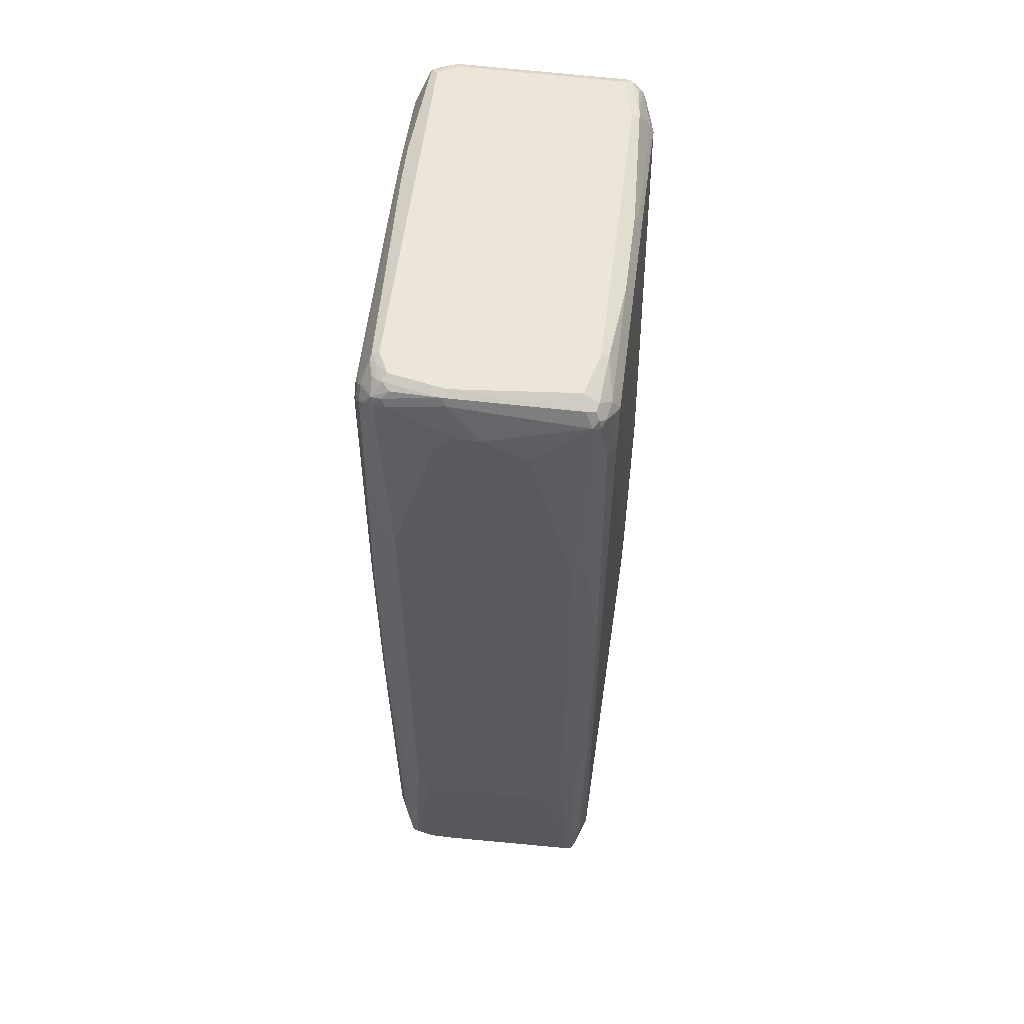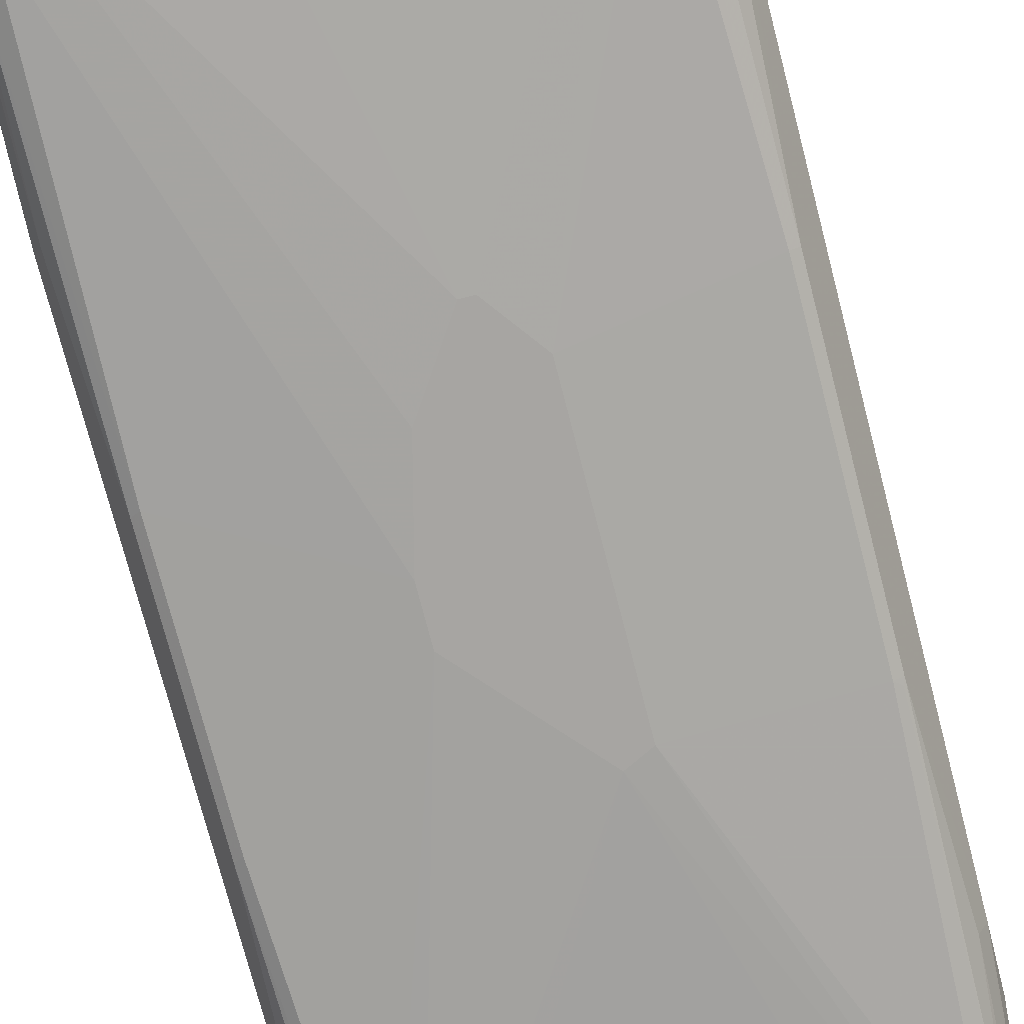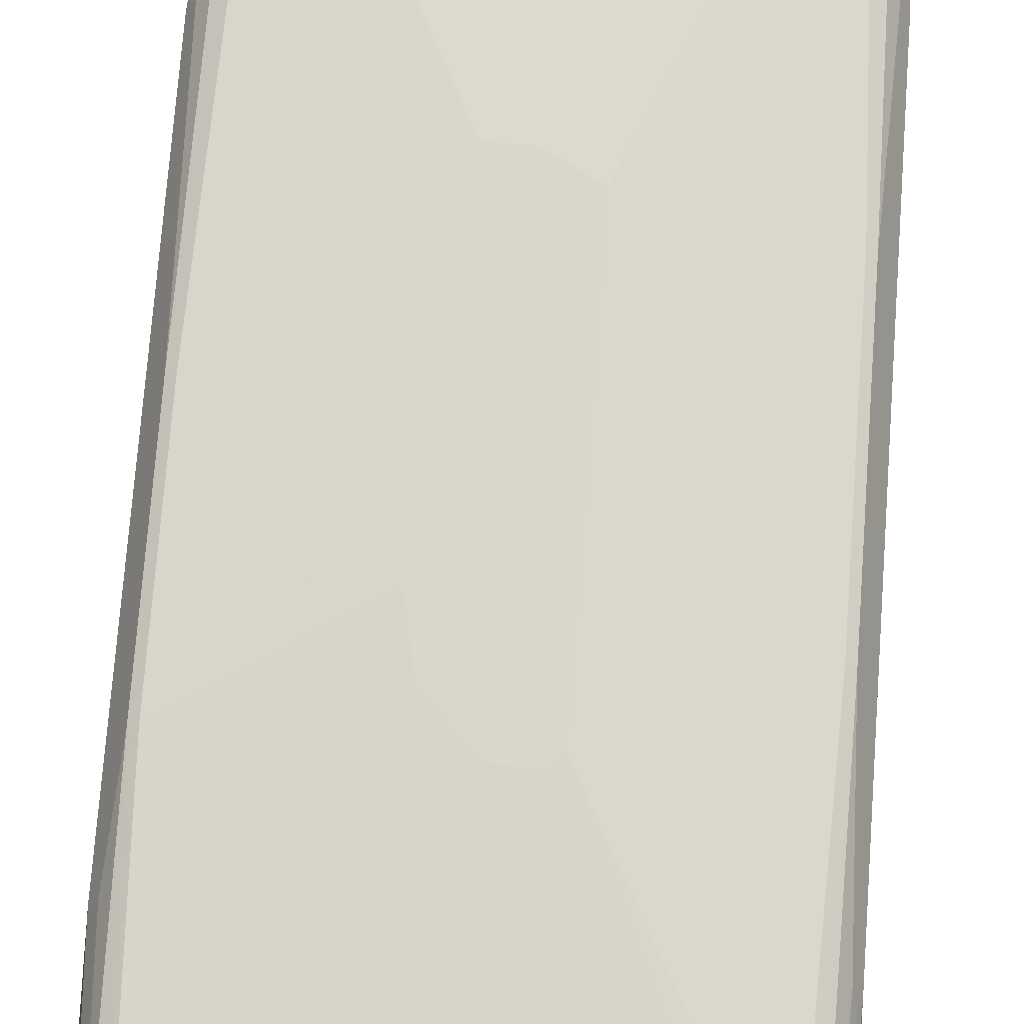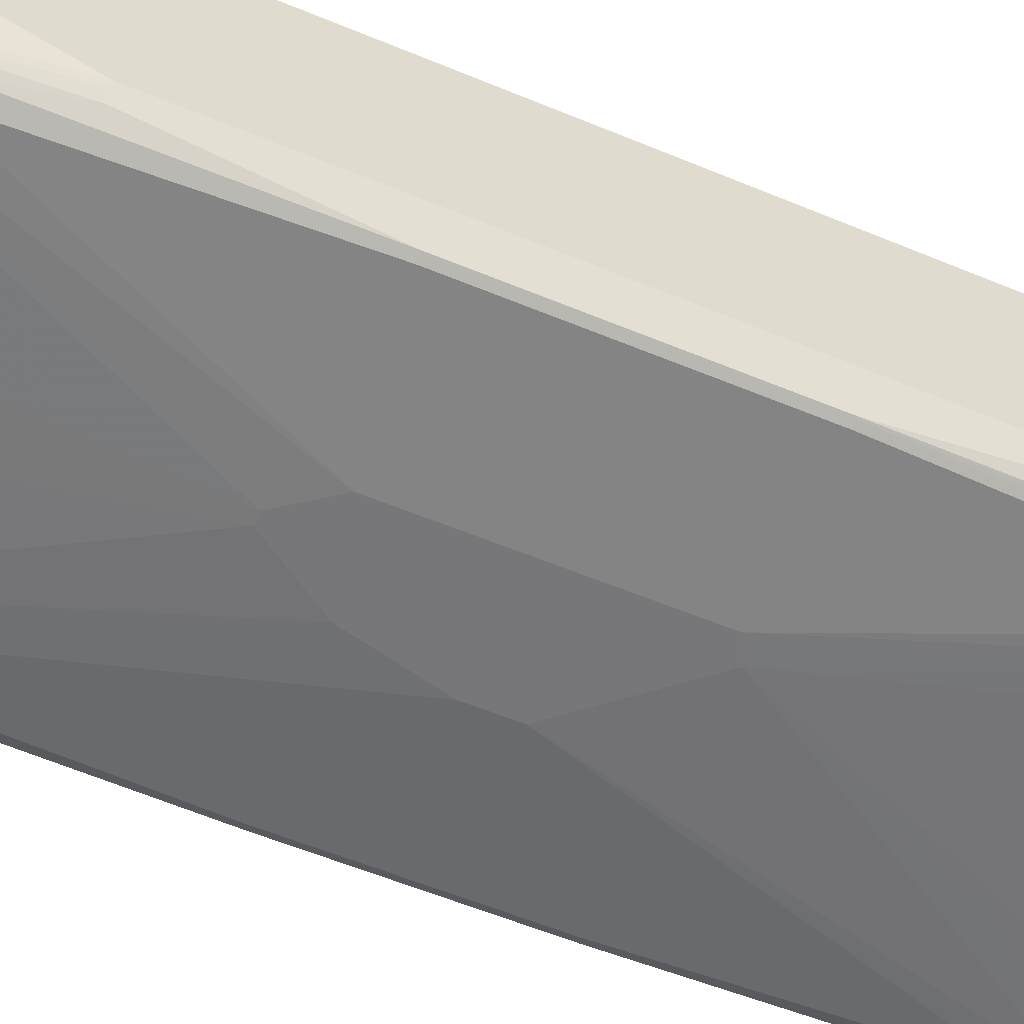
<metadata>
{"format":"obj","ext":"obj","renderer":"f3d","projection":"perspective","resolution":1024,"background":"white","views":[{"elev":57.6,"azim":97.3,"up":"+Y"},{"elev":-73.9,"azim":-165.5,"up":"+Z"},{"elev":73.6,"azim":-175.7,"up":"+Z"},{"elev":-57.2,"azim":-113.5,"up":"+Z"}]}
</metadata>
<code>
v 0.3932 0.8256 0
v 0.3932 0.8256 0.0393
v 0.3932 0.7863 -0.07861
v 0.3735 0.8649 -0.1769
v 0.3735 0.8845 0.05898
v 0.3735 0.8649 0.1573
v 0.3932 0.8059 0.05898
v 0.3932 0.5308 -0.1376
v 0.367 0.8583 -0.19
v 0.3636 0.8748 -0.1867
v 0.3604 0.8911 -0.1638
v 0.367 0.8976 0.06549
v 0.3932 0.4324 -0.1573
v 0.38 0.4389 -0.1835
v 0.367 0.878 0.1638
v 0.3686 0.8649 0.1794
v 0.3735 0.8452 0.1769
v 0.3932 0.7863 0.07861
v 0.3539 0.8649 -0.1966
v 0.3604 0.7732 -0.2031
v 0.3375 0.8682 -0.1998
v 0.3571 0.8879 -0.1802
v 0.3342 0.9044 -0.1573
v 0.3539 0.9044 0.05898
v 0.3473 0.8976 0.1638
v 0.3604 0.8911 0.1507
v 0.367 0.1507 -0.2097
v 0.3932 -0.4915 -0.1573
v 0.3636 0.8748 0.1818
v 0.3636 0.8551 0.1917
v 0.367 0.8452 0.19
v 0.3932 0.4915 0.1573
v 0.3145 0.8452 -0.2162
v 0.3342 0.7666 -0.2162
v 0.3539 0.1572 -0.2162
v 0.3211 0.8714 -0.2031
v 0.3407 0.8911 -0.1835
v 0.2556 0.9044 -0.1769
v 0.3342 0.9044 0.1573
v 0.3145 0.8994 0.1794
v 0.344 0.8944 0.172
v 0.367 -0.2424 -0.2097
v 0.3932 -0.5308 -0.1376
v 0.3735 -0.8649 -0.1769
v 0.367 -0.8714 -0.19
v 0.3866 -0.498 -0.1704
v 0.38 -0.4849 -0.1835
v 0.344 0.8748 0.1917
v 0.3342 0.8649 0.204
v 0.3539 0.8452 0.204
v 0.3342 0.8911 0.1835
v 0.3604 0.8256 0.2031
v 0.38 0.4915 0.1835
v 0.367 0.3144 0.2097
v 0.3932 -0.4915 0.1573
v 0.0983 0.8649 -0.2162
v 0.0983 0.01965 -0.2359
v 0.05896 0.1769 -0.2359
v -0.01963 0.2948 -0.2359
v 0.3539 -0.2358 -0.2162
v 0.1048 0.8911 -0.2031
v 0.249 0.8976 -0.19
v -0.2752 0.9044 -0.1769
v 0.2949 0.9044 0.1769
v 0.2949 0.8976 0.19
v 0.3047 0.8944 0.1917
v 0.3604 -0.7601 -0.2031
v 0.3473 -0.7732 -0.2097
v 0.3932 -0.5504 -0.118
v 0.3932 -0.5701 0.118
v 0.3735 -0.8845 0.09828
v 0.3604 -0.8911 -0.1769
v 0.3636 -0.8798 -0.1867
v 0.3539 -0.887 -0.1917
v 0.3539 -0.8649 -0.1966
v 0.3244 0.8551 0.2113
v 0.344 0.8355 0.2113
v 0.3636 0.3244 0.2113
v 0.3539 0.3144 0.2162
v 0.367 -0.05896 0.2097
v 0.3883 -0.5012 0.1671
v 0.3735 -0.8649 0.1769
v 0.3932 -0.5504 0.1376
v -0.05896 0.8649 -0.2162
v 0.0983 -0.05896 -0.2359
v -0.03926 0.2948 -0.2359
v 0.3342 -0.7666 -0.2162
v -0.05242 0.8911 -0.2031
v -0.2817 0.8976 -0.19
v -0.3604 0.8976 -0.1704
v -0.3539 0.9044 -0.1573
v -0.3342 0.9044 0.1769
v -0.344 0.8994 0.1867
v -0.07859 0.8911 0.2031
v -0.06874 0.8748 0.2113
v 0.3735 -0.8845 0.1376
v 0.3686 -0.8944 0.1474
v 0.367 -0.8976 0.09828
v 0.3636 -0.8994 0.08845
v 0.344 -0.8994 -0.1867
v 0.3342 -0.8976 -0.19
v 0.3342 -0.8845 -0.1966
v 0.3145 -0.8256 -0.2162
v 0.3145 0.8452 0.2162
v 0.3342 0.8256 0.2162
v 0.0983 0.1572 0.2359
v 0.3539 -0.05896 0.2162
v 0.3604 -0.7666 0.2031
v 0.38 -0.4915 0.1835
v 0.3686 -0.8748 0.1867
v -0.06551 0.878 -0.2097
v -0.2949 0.8452 -0.2162
v -0.05896 -0.2358 -0.2359
v -0.0983 0.2162 -0.2359
v -0.3145 0.8256 -0.2162
v -0.3014 0.8583 -0.2097
v -0.3604 0.878 -0.19
v -0.3473 0.8911 -0.1835
v -0.3686 0.8944 -0.1671
v -0.367 0.8976 -0.1573
v -0.3636 0.8994 -0.1474
v -0.3539 0.9044 0.1376
v -0.3636 0.8994 0.1474
v -0.3604 0.8911 0.1769
v -0.3539 0.887 0.1917
v -0.3342 0.8976 0.19
v -0.1573 0.8911 0.2031
v -0.1573 0.8649 0.2162
v -0.07859 0.8649 0.2162
v 0.3604 -0.8911 0.1769
v 0.3563 -0.8994 0.1573
v 0.367 -0.8976 0.1376
v 0.3539 -0.9044 0.1376
v 0.3539 -0.9044 0.09828
v 0.3342 -0.9044 -0.1769
v -0.3342 -0.9044 -0.1769
v -0.2359 -0.8911 -0.2031
v 0.2162 -0.8911 -0.2031
v 0.2162 -0.8649 -0.2162
v 0.2752 -0.8452 -0.2162
v 0 0.3341 0.2359
v 0.05896 0.2751 0.2359
v 0.07859 0.2555 0.2359
v 0.0983 0.1376 0.2359
v 0.3342 -0.7666 0.2162
v 0.3473 -0.7666 0.2097
v 0.367 -0.8649 0.19
v 0.3563 -0.8845 0.1917
v -0.317 0.8452 -0.2113
v -0.3539 0.8649 -0.1966
v -0.0983 -0.2162 -0.2359
v -0.2359 -0.8649 -0.2162
v -0.3145 -0.8452 -0.2162
v -0.3539 0.2555 -0.2162
v -0.3342 0.747 -0.2162
v -0.3686 0.8748 -0.1867
v -0.3686 0.8944 0.1278
v -0.3735 0.8649 -0.1769
v -0.3735 0.8845 -0.1573
v -0.367 0.8976 0.1376
v -0.3686 0.887 0.1573
v -0.3636 0.8798 0.1867
v -0.367 0.8714 0.19
v -0.3539 0.8649 0.1966
v -0.3145 0.8452 0.2162
v -0.3342 0.8845 0.1966
v -0.05896 0.3341 0.2359
v 0.3489 -0.8944 0.1867
v 0.3342 -0.9044 0.1769
v 0.3407 -0.8976 0.19
v -0.3539 -0.9044 -0.1573
v -0.3539 -0.8994 -0.1794
v -0.3342 -0.8976 -0.19
v -0.344 -0.8944 -0.1917
v -0.2457 -0.8748 -0.2113
v 0.05896 -0.3341 0.2359
v 0.3145 -0.8452 0.2162
v 0.3539 -0.8649 0.1966
v -0.367 0.8649 -0.19
v -0.3473 0.747 -0.2097
v -0.3342 -0.8059 -0.2162
v -0.3539 -0.2162 -0.2162
v -0.3244 -0.8551 -0.2113
v -0.367 0.2555 -0.2097
v -0.38 0.5897 -0.1835
v -0.3883 0.5995 -0.1671
v -0.3735 0.8845 0.1376
v -0.3932 0.8059 -0.07861
v -0.3932 0.8256 -0.05898
v -0.3932 0.5897 -0.1573
v -0.3735 0.8649 0.1769
v -0.3932 0.5308 0.1573
v -0.3866 0.5373 0.1704
v -0.38 0.5242 0.1835
v -0.3604 0.7797 0.2031
v -0.3473 0.7928 0.2097
v -0.3342 0.7863 0.2162
v -0.07859 0.3144 0.2359
v -0.3342 -0.9044 0.1769
v 0.19 -0.8911 0.2031
v 0.2031 -0.878 0.2097
v -0.3539 -0.9044 -0.0393
v -0.367 -0.8976 -0.1638
v -0.3636 -0.8944 -0.1818
v -0.3636 -0.8748 -0.1917
v 0 -0.3341 0.2359
v 0.1966 -0.8649 0.2162
v -0.3604 0.747 -0.2031
v -0.344 -0.8158 -0.2113
v -0.3636 -0.2261 -0.2113
v -0.367 -0.2162 -0.2097
v -0.3932 0.8256 0.09828
v -0.3932 -0.5308 -0.1573
v -0.367 0.2031 0.2097
v -0.3932 -0.5504 0.1573
v -0.3539 0.1965 0.2162
v -0.07859 -0.2948 0.2359
v -0.2424 -0.8911 0.2031
v -0.3276 -0.8976 0.19
v -0.344 -0.8944 0.1867
v -0.3604 -0.8911 0.1835
v -0.367 -0.8976 -0.04586
v -0.3735 -0.8845 -0.1573
v -0.3686 -0.8845 -0.1794
v -0.367 -0.8649 -0.19
v -0.3604 -0.8059 -0.2031
v -0.3145 -0.8452 0.2162
v -0.2359 -0.8649 0.2162
v -0.38 -0.5308 -0.1835
v -0.3735 -0.8649 -0.1769
v -0.3932 -0.6291 -0.1376
v -0.367 -0.2489 0.2097
v -0.3932 -0.6094 0.1376
v -0.3735 -0.8649 0.1769
v -0.38 -0.557 0.1835
v -0.3539 -0.2555 0.2162
v -0.3342 -0.8059 0.2162
v -0.3342 -0.8845 0.1966
v -0.3506 -0.8813 0.1933
v -0.3735 -0.8845 -0.0393
v -0.3636 -0.8748 0.1867
v -0.367 -0.8583 0.19
v -0.344 -0.8355 0.2064
v -0.3539 -0.8649 0.1966
v -0.3932 -0.6291 -0.09828
v -0.3604 -0.8125 0.2031
f 1 2 7
f 148 178 177
f 147 178 148
f 145 176 177
f 145 178 146
f 145 177 178
f 144 176 145
f 139 175 152
f 138 175 139
f 137 175 138
f 137 174 175
f 137 173 174
f 136 173 137
f 148 177 170
f 136 172 173
f 133 135 134
f 133 136 135
f 133 171 136
f 133 202 171
f 133 199 202
f 133 169 199
f 131 170 169
f 131 168 170
f 131 133 132
f 131 169 133
f 130 148 168
f 130 168 131
f 136 171 172
f 148 170 168
f 150 179 156
f 150 155 180
f 161 163 162
f 161 191 163
f 161 187 191
f 160 187 161
f 159 212 187
f 159 189 212
f 158 190 188
f 158 186 190
f 158 189 159
f 158 188 189
f 157 187 160
f 156 186 158
f 156 185 186
f 156 179 185
f 154 211 184
f 154 182 211
f 154 180 155
f 154 208 180
f 154 184 208
f 153 209 181
f 153 183 209
f 152 183 153
f 152 175 183
f 151 181 182
f 151 153 181
f 150 208 179
f 150 180 208
f 128 141 129
f 163 191 192
f 128 167 141
f 128 166 165
f 112 117 116
f 112 150 117
f 112 149 150
f 110 148 130
f 110 147 148
f 109 147 110
f 108 147 109
f 108 178 147
f 108 146 178
f 107 144 145
f 107 145 146
f 106 176 144
f 112 115 149
f 106 206 176
f 106 198 217
f 106 167 198
f 106 141 167
f 106 142 141
f 106 143 142
f 105 143 106
f 104 143 105
f 104 142 143
f 104 141 142
f 104 129 141
f 103 140 113
f 102 140 103
f 106 217 206
f 113 140 139
f 113 139 152
f 113 152 153
f 126 128 127
f 126 166 128
f 125 166 126
f 125 165 166
f 125 164 165
f 125 163 164
f 125 162 163
f 124 162 125
f 124 161 162
f 123 161 124
f 123 160 161
f 120 123 121
f 120 160 123
f 119 187 157
f 119 159 187
f 119 158 159
f 119 156 158
f 119 160 120
f 119 157 160
f 117 150 156
f 115 155 150
f 115 150 149
f 114 182 154
f 114 151 182
f 114 155 115
f 114 154 155
f 113 153 151
f 128 165 167
f 102 139 140
f 163 192 193
f 163 194 195
f 217 237 227
f 217 236 237
f 215 235 232
f 215 234 235
f 215 233 234
f 214 236 216
f 214 232 236
f 213 230 231
f 213 225 230
f 213 229 225
f 211 229 213
f 211 226 229
f 218 238 219
f 210 226 211
f 206 227 228
f 206 217 227
f 205 224 225
f 205 226 209
f 205 225 226
f 204 224 205
f 203 240 223
f 203 222 240
f 203 224 204
f 203 223 224
f 202 221 222
f 200 228 218
f 209 226 210
f 218 228 238
f 219 238 239
f 219 239 220
f 239 242 241
f 239 244 242
f 237 246 243
f 236 246 237
f 235 242 246
f 234 242 235
f 233 240 234
f 233 245 240
f 232 246 236
f 232 235 246
f 227 238 228
f 227 239 238
f 227 244 239
f 227 243 244
f 227 237 243
f 225 229 226
f 224 230 225
f 223 230 224
f 223 231 230
f 223 245 231
f 223 240 245
f 221 234 240
f 221 242 234
f 221 241 242
f 221 239 241
f 221 240 222
f 220 239 221
f 200 207 228
f 163 193 194
f 200 201 207
f 199 220 221
f 181 209 182
f 179 208 185
f 176 207 177
f 176 228 207
f 176 206 228
f 174 183 175
f 174 205 183
f 174 204 205
f 172 174 173
f 172 204 174
f 172 203 204
f 171 203 172
f 182 209 210
f 171 222 203
f 170 201 200
f 170 207 201
f 170 177 207
f 169 218 199
f 169 200 218
f 169 170 200
f 165 198 167
f 165 197 198
f 165 196 197
f 164 196 165
f 163 196 164
f 163 195 196
f 171 202 222
f 182 210 211
f 183 205 209
f 184 190 186
f 199 219 220
f 199 218 219
f 198 236 217
f 198 216 236
f 197 216 198
f 196 216 197
f 196 214 216
f 195 214 196
f 194 214 195
f 192 232 214
f 192 215 232
f 192 194 193
f 192 214 194
f 191 212 192
f 188 212 189
f 188 192 212
f 188 215 192
f 188 233 215
f 188 245 233
f 188 231 245
f 188 213 231
f 188 190 213
f 187 212 191
f 184 213 190
f 184 211 213
f 184 185 208
f 184 186 185
f 199 221 202
f 101 139 102
f 101 138 139
f 100 138 101
f 29 51 48
f 29 41 51
f 29 50 30
f 29 49 50
f 29 48 49
f 28 47 42
f 28 46 47
f 28 45 46
f 28 44 45
f 28 43 44
f 27 60 35
f 27 42 60
f 30 50 52
f 25 29 26
f 25 40 41
f 25 39 40
f 24 39 25
f 23 39 24
f 23 64 39
f 23 92 64
f 23 122 92
f 23 91 122
f 23 63 91
f 23 38 63
f 23 37 38
f 22 37 23
f 25 41 29
f 30 52 31
f 31 52 53
f 31 53 32
f 43 69 44
f 42 68 60
f 42 67 68
f 42 47 67
f 40 64 65
f 40 51 41
f 40 66 51
f 40 65 66
f 39 64 40
f 38 88 63
f 38 61 88
f 38 62 61
f 37 62 38
f 36 62 37
f 36 61 62
f 35 85 57
f 35 60 85
f 34 35 57
f 33 59 56
f 33 58 59
f 33 57 58
f 33 34 57
f 33 61 36
f 33 56 61
f 32 80 55
f 32 54 80
f 32 53 54
f 21 37 22
f 44 69 70
f 21 36 37
f 20 35 34
f 4 14 9
f 4 13 14
f 4 8 13
f 4 12 5
f 4 11 12
f 4 22 11
f 4 10 22
f 4 9 10
f 3 8 4
f 2 5 6
f 2 17 7
f 2 6 17
f 5 12 15
f 1 5 2
f 1 3 4
f 1 8 3
f 1 13 8
f 1 28 13
f 1 43 28
f 1 69 43
f 1 70 69
f 1 83 70
f 1 55 83
f 1 32 55
f 1 18 32
f 1 7 18
f 1 4 5
f 5 15 6
f 6 15 16
f 6 16 17
f 20 27 35
f 19 34 33
f 19 20 34
f 19 33 21
f 17 32 18
f 17 31 32
f 16 31 17
f 16 30 31
f 16 29 30
f 15 26 29
f 15 29 16
f 14 27 20
f 13 42 27
f 13 28 42
f 13 27 14
f 12 24 25
f 12 26 15
f 12 25 26
f 11 24 12
f 11 23 24
f 11 22 23
f 10 21 22
f 10 19 21
f 9 20 19
f 9 14 20
f 9 19 10
f 7 17 18
f 21 33 36
f 44 70 71
f 44 71 98
f 44 98 72
f 89 117 118
f 89 116 117
f 89 111 116
f 88 111 89
f 86 115 112
f 86 114 115
f 85 103 113
f 85 87 103
f 84 116 111
f 84 112 116
f 84 86 112
f 82 97 96
f 89 118 90
f 82 110 97
f 81 109 110
f 80 109 81
f 80 108 109
f 80 146 108
f 80 107 146
f 79 144 107
f 79 106 144
f 79 105 106
f 77 79 78
f 77 105 79
f 76 105 77
f 76 104 105
f 81 110 82
f 90 118 117
f 90 117 156
f 90 156 119
f 100 137 138
f 100 136 137
f 100 135 136
f 100 134 135
f 99 132 133
f 99 134 100
f 99 133 134
f 98 132 99
f 97 110 130
f 97 132 98
f 97 131 132
f 97 130 131
f 95 127 128
f 95 128 129
f 94 127 95
f 93 127 94
f 93 126 127
f 93 125 126
f 93 124 125
f 93 123 124
f 93 122 123
f 92 122 93
f 91 123 122
f 91 121 123
f 91 120 121
f 91 119 120
f 90 119 91
f 76 129 104
f 76 95 129
f 75 103 87
f 74 103 75
f 56 111 88
f 56 84 111
f 56 86 84
f 56 59 86
f 55 82 83
f 55 81 82
f 55 80 81
f 54 107 80
f 54 79 107
f 54 78 79
f 52 54 53
f 52 78 54
f 52 77 78
f 50 77 52
f 50 76 77
f 49 66 76
f 49 51 66
f 49 76 50
f 48 51 49
f 45 47 46
f 45 67 47
f 45 68 67
f 45 75 68
f 45 74 75
f 45 73 74
f 44 73 45
f 44 72 73
f 56 88 61
f 242 244 246
f 57 85 113
f 57 151 114
f 74 102 103
f 74 101 102
f 74 100 101
f 72 74 73
f 72 100 74
f 72 99 100
f 72 98 99
f 71 97 98
f 71 96 97
f 70 96 71
f 70 82 96
f 70 83 82
f 68 75 87
f 66 95 76
f 66 94 95
f 65 94 66
f 64 94 65
f 64 93 94
f 64 92 93
f 63 90 91
f 63 89 90
f 63 88 89
f 60 87 85
f 60 68 87
f 57 59 58
f 57 86 59
f 57 114 86
f 57 113 151
f 243 246 244

</code>
